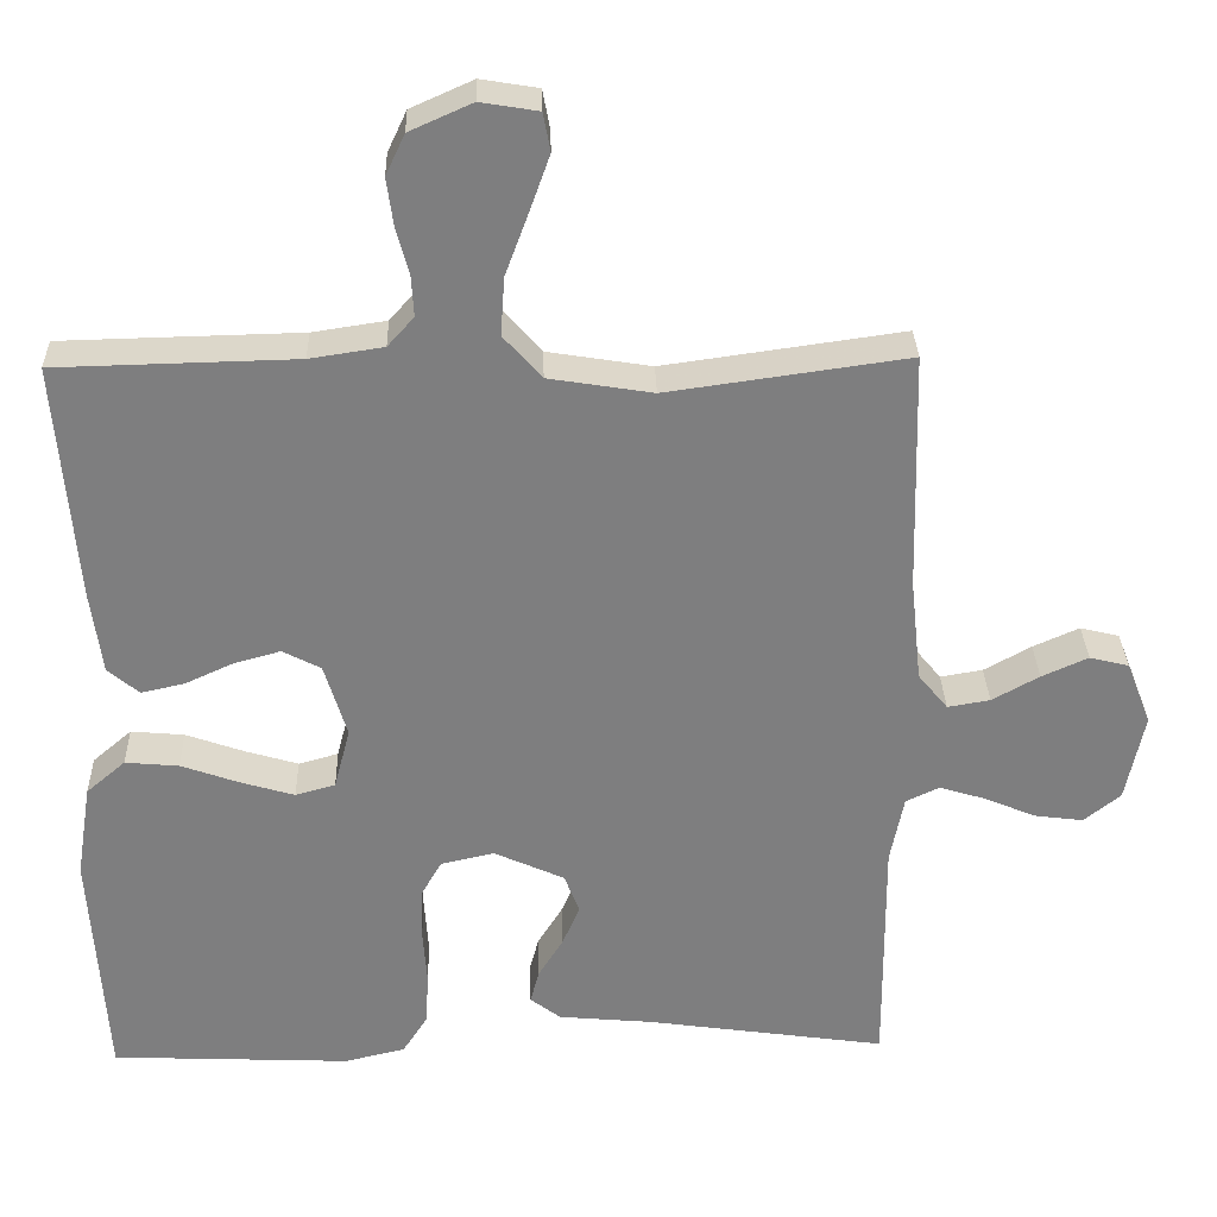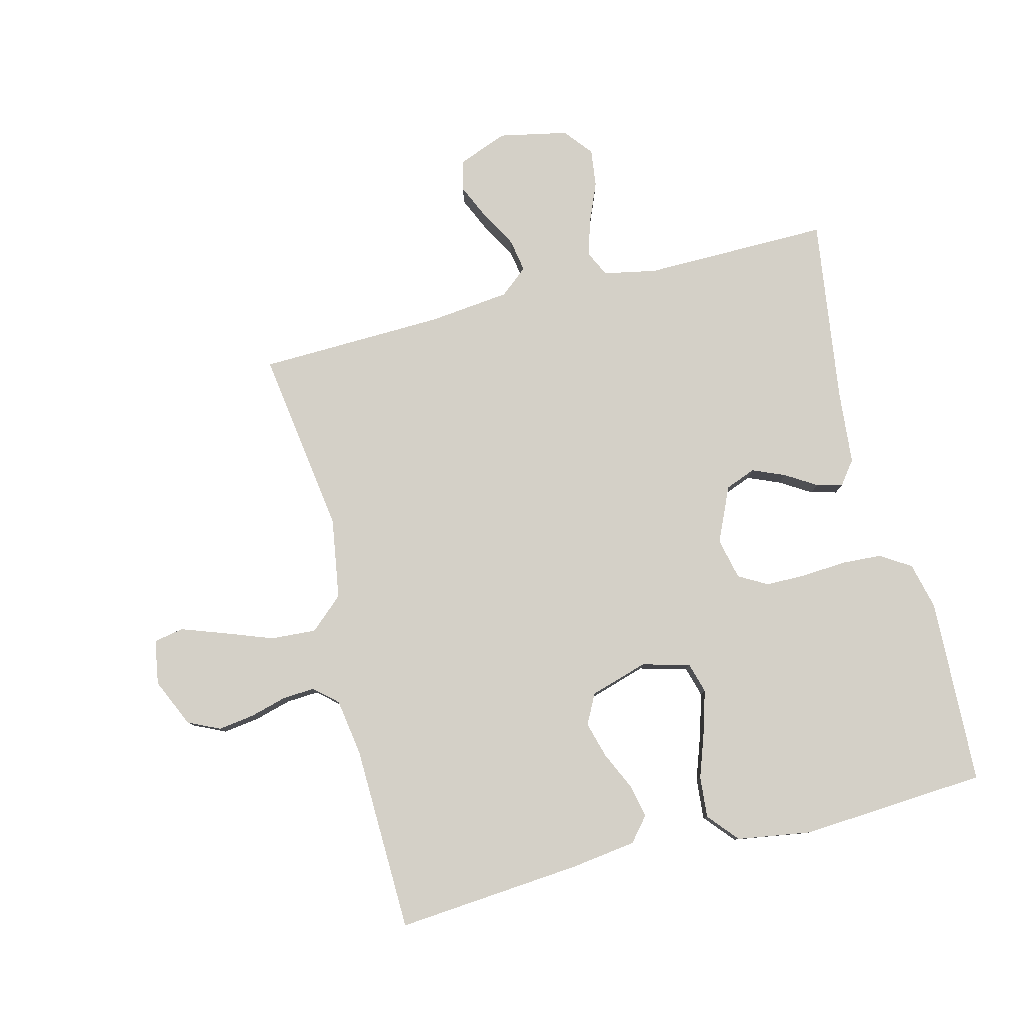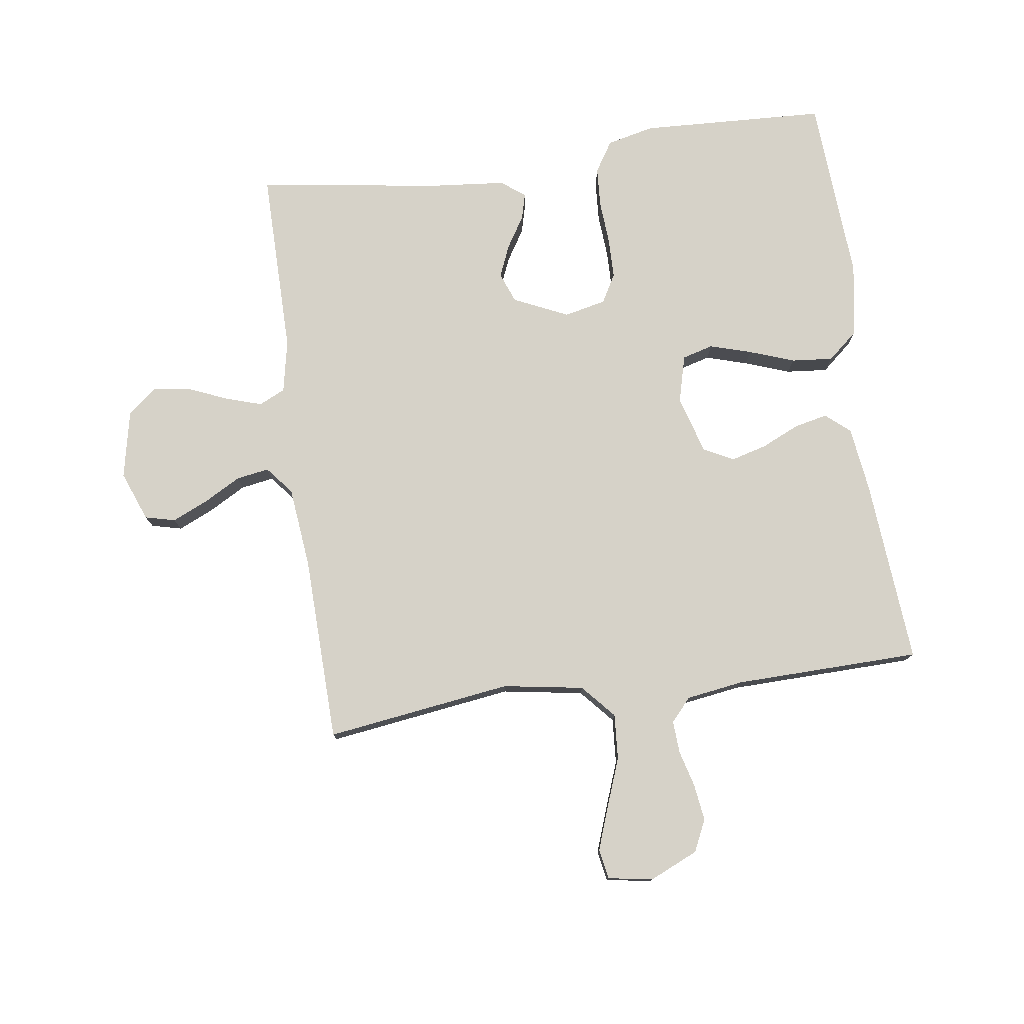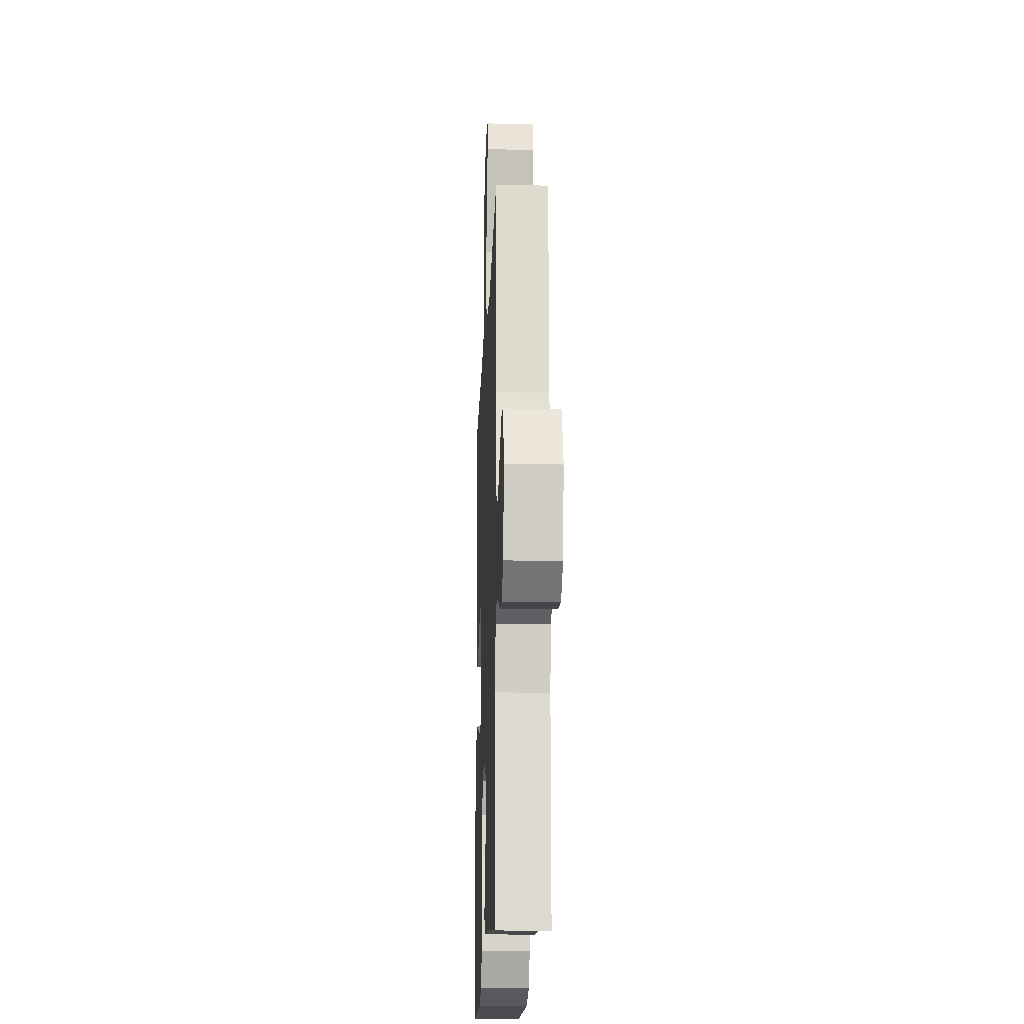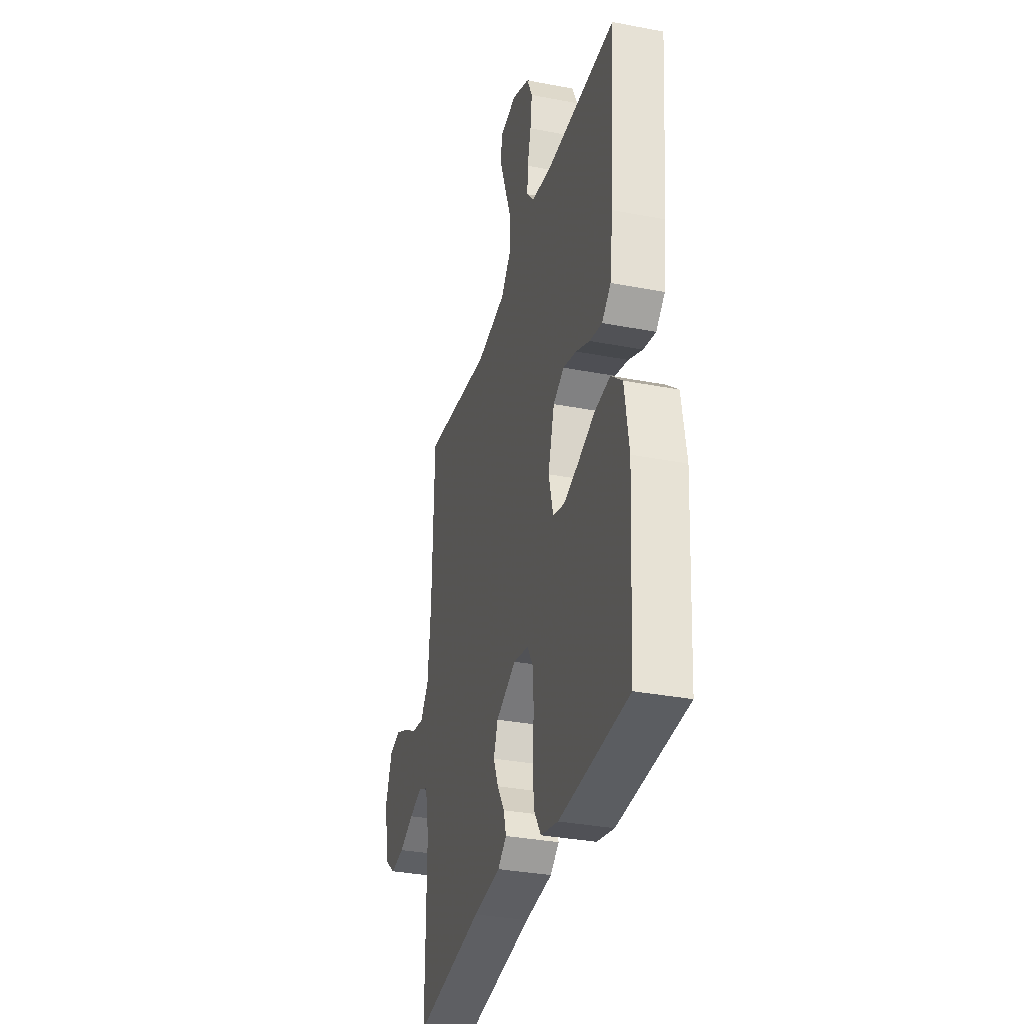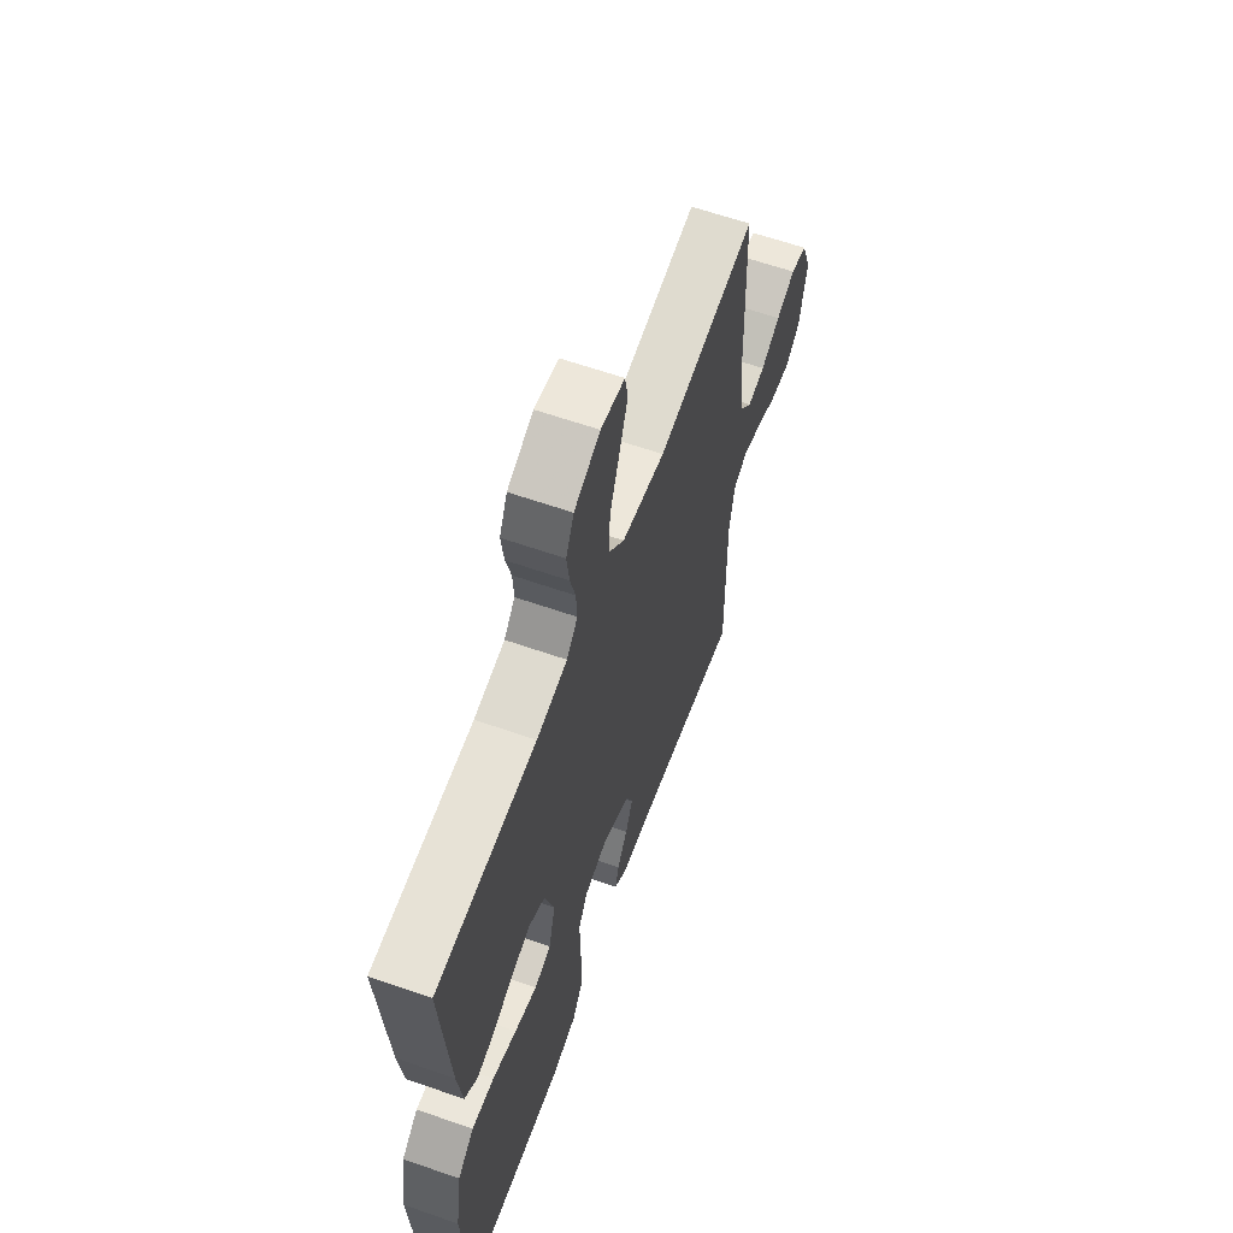
<metadata>
{"format":"obj","ext":"obj","renderer":"f3d","projection":"perspective","resolution":1024,"background":"white","views":[{"elev":30.7,"azim":178.4,"up":"+Z"},{"elev":80.0,"azim":75.7,"up":"+Y"},{"elev":77.6,"azim":-7.9,"up":"+Y"},{"elev":-17.5,"azim":-92.2,"up":"+Z"},{"elev":-33.4,"azim":75.2,"up":"+Z"},{"elev":61.8,"azim":109.6,"up":"+Z"}]}
</metadata>
<code>
v -0.5 0.07 0.5
v -0.2 0.07 0.458
v -0.07 0.07 0.479
v -0.022 0.07 0.533
v -0.027 0.07 0.606
v -0.056 0.07 0.684
v -0.081 0.07 0.754
v -0.072 0.07 0.802
v 0 0.07 0.814
v 0.078 0.07 0.779
v 0.102 0.07 0.728
v 0.094 0.07 0.669
v 0.078 0.07 0.61
v 0.075 0.07 0.558
v 0.108 0.07 0.521
v 0.2 0.07 0.507
v 0.5 0.07 0.5
v 0.476 0.07 0.2
v 0.462 0.07 0.095
v 0.423 0.07 0.062
v 0.369 0.07 0.074
v 0.308 0.07 0.102
v 0.25 0.07 0.118
v 0.202 0.07 0.093
v 0.174 0.07 0
v 0.194 0.07 -0.077
v 0.244 0.07 -0.091
v 0.311 0.07 -0.071
v 0.384 0.07 -0.045
v 0.451 0.07 -0.039
v 0.5 0.07 -0.081
v 0.519 0.07 -0.2
v 0.5 0.07 -0.5
v 0.2 0.07 -0.513
v 0.124 0.07 -0.495
v 0.093 0.07 -0.446
v 0.089 0.07 -0.381
v 0.094 0.07 -0.31
v 0.093 0.07 -0.245
v 0.067 0.07 -0.199
v 0 0.07 -0.184
v -0.088 0.07 -0.224
v -0.107 0.07 -0.273
v -0.085 0.07 -0.325
v -0.054 0.07 -0.375
v -0.043 0.07 -0.417
v -0.081 0.07 -0.446
v -0.2 0.07 -0.457
v -0.5 0.07 -0.5
v -0.498 0.07 -0.2
v -0.515 0.07 -0.115
v -0.557 0.07 -0.095
v -0.615 0.07 -0.113
v -0.679 0.07 -0.14
v -0.74 0.07 -0.148
v -0.786 0.07 -0.111
v -0.809 0.07 0
v -0.778 0.07 0.08
v -0.729 0.07 0.092
v -0.671 0.07 0.066
v -0.612 0.07 0.033
v -0.559 0.07 0.024
v -0.522 0.07 0.069
v -0.508 0.07 0.2
v -0.5 0 0.5
v -0.2 0 0.458
v -0.07 0 0.479
v -0.022 0 0.533
v -0.027 0 0.606
v -0.056 0 0.684
v -0.081 0 0.754
v -0.072 0 0.802
v 0 0 0.814
v 0.078 0 0.779
v 0.102 0 0.728
v 0.094 0 0.669
v 0.078 0 0.61
v 0.075 0 0.558
v 0.108 0 0.521
v 0.2 0 0.507
v 0.5 0 0.5
v 0.476 0 0.2
v 0.462 0 0.095
v 0.423 0 0.062
v 0.369 0 0.074
v 0.308 0 0.102
v 0.25 0 0.118
v 0.202 0 0.093
v 0.174 0 0
v 0.194 0 -0.077
v 0.244 0 -0.091
v 0.311 0 -0.071
v 0.384 0 -0.045
v 0.451 0 -0.039
v 0.5 0 -0.081
v 0.519 0 -0.2
v 0.5 0 -0.5
v 0.2 0 -0.513
v 0.124 0 -0.495
v 0.093 0 -0.446
v 0.089 0 -0.381
v 0.094 0 -0.31
v 0.093 0 -0.245
v 0.067 0 -0.199
v 0 0 -0.184
v -0.088 0 -0.224
v -0.107 0 -0.273
v -0.085 0 -0.325
v -0.054 0 -0.375
v -0.043 0 -0.417
v -0.081 0 -0.446
v -0.2 0 -0.457
v -0.5 0 -0.5
v -0.498 0 -0.2
v -0.515 0 -0.115
v -0.557 0 -0.095
v -0.615 0 -0.113
v -0.679 0 -0.14
v -0.74 0 -0.148
v -0.786 0 -0.111
v -0.809 0 0
v -0.778 0 0.08
v -0.729 0 0.092
v -0.671 0 0.066
v -0.612 0 0.033
v -0.559 0 0.024
v -0.522 0 0.069
v -0.508 0 0.2
f 59 60 61
f 58 59 61
f 57 58 61
f 56 57 61
f 55 56 61
f 54 55 61
f 53 54 61
f 52 53 61 62
f 51 52 62 63
f 48 49 50
f 51 63 64
f 50 51 64
f 48 50 64
f 47 48 64
f 46 47 64
f 45 46 64
f 44 45 64
f 36 37 38
f 35 36 38
f 34 35 38
f 33 34 38
f 32 33 38
f 31 32 38
f 30 31 38
f 29 30 38
f 28 29 38
f 27 28 38 39
f 26 27 39 40
f 20 21 22
f 19 20 22
f 18 19 22
f 17 18 22
f 16 17 22
f 15 16 22 23
f 14 15 23 24
f 11 12 13
f 10 11 13
f 9 10 13
f 8 9 13
f 7 8 13
f 6 7 13
f 5 6 13
f 4 5 13 14
f 14 24 25
f 4 14 25
f 3 4 25
f 43 44 64 1
f 26 40 41
f 25 26 41
f 3 25 41
f 2 3 41
f 2 41 42
f 1 2 42 43
f 125 124 123
f 125 123 122
f 125 122 121
f 125 121 120
f 125 120 119
f 125 119 118
f 125 118 117
f 126 125 117 116
f 127 126 116 115
f 114 113 112
f 128 127 115
f 128 115 114
f 128 114 112
f 128 112 111
f 128 111 110
f 128 110 109
f 128 109 108
f 102 101 100
f 102 100 99
f 102 99 98
f 102 98 97
f 102 97 96
f 102 96 95
f 102 95 94
f 102 94 93
f 102 93 92
f 103 102 92 91
f 104 103 91 90
f 86 85 84
f 86 84 83
f 86 83 82
f 86 82 81
f 86 81 80
f 87 86 80 79
f 88 87 79 78
f 77 76 75
f 77 75 74
f 77 74 73
f 77 73 72
f 77 72 71
f 77 71 70
f 77 70 69
f 78 77 69 68
f 89 88 78
f 89 78 68
f 89 68 67
f 65 128 108 107
f 105 104 90
f 105 90 89
f 105 89 67
f 105 67 66
f 106 105 66
f 107 106 66 65
f 1 65 66 2
f 2 66 67 3
f 3 67 68 4
f 4 68 69 5
f 5 69 70 6
f 6 70 71 7
f 7 71 72 8
f 8 72 73 9
f 9 73 74 10
f 10 74 75 11
f 11 75 76 12
f 12 76 77 13
f 13 77 78 14
f 14 78 79 15
f 15 79 80 16
f 16 80 81 17
f 17 81 82 18
f 18 82 83 19
f 19 83 84 20
f 20 84 85 21
f 21 85 86 22
f 22 86 87 23
f 23 87 88 24
f 24 88 89 25
f 25 89 90 26
f 26 90 91 27
f 27 91 92 28
f 28 92 93 29
f 29 93 94 30
f 30 94 95 31
f 31 95 96 32
f 32 96 97 33
f 33 97 98 34
f 34 98 99 35
f 35 99 100 36
f 36 100 101 37
f 37 101 102 38
f 38 102 103 39
f 39 103 104 40
f 40 104 105 41
f 41 105 106 42
f 42 106 107 43
f 43 107 108 44
f 44 108 109 45
f 45 109 110 46
f 46 110 111 47
f 47 111 112 48
f 48 112 113 49
f 49 113 114 50
f 50 114 115 51
f 51 115 116 52
f 52 116 117 53
f 53 117 118 54
f 54 118 119 55
f 55 119 120 56
f 56 120 121 57
f 57 121 122 58
f 58 122 123 59
f 59 123 124 60
f 60 124 125 61
f 61 125 126 62
f 62 126 127 63
f 63 127 128 64
f 64 128 65 1

</code>
